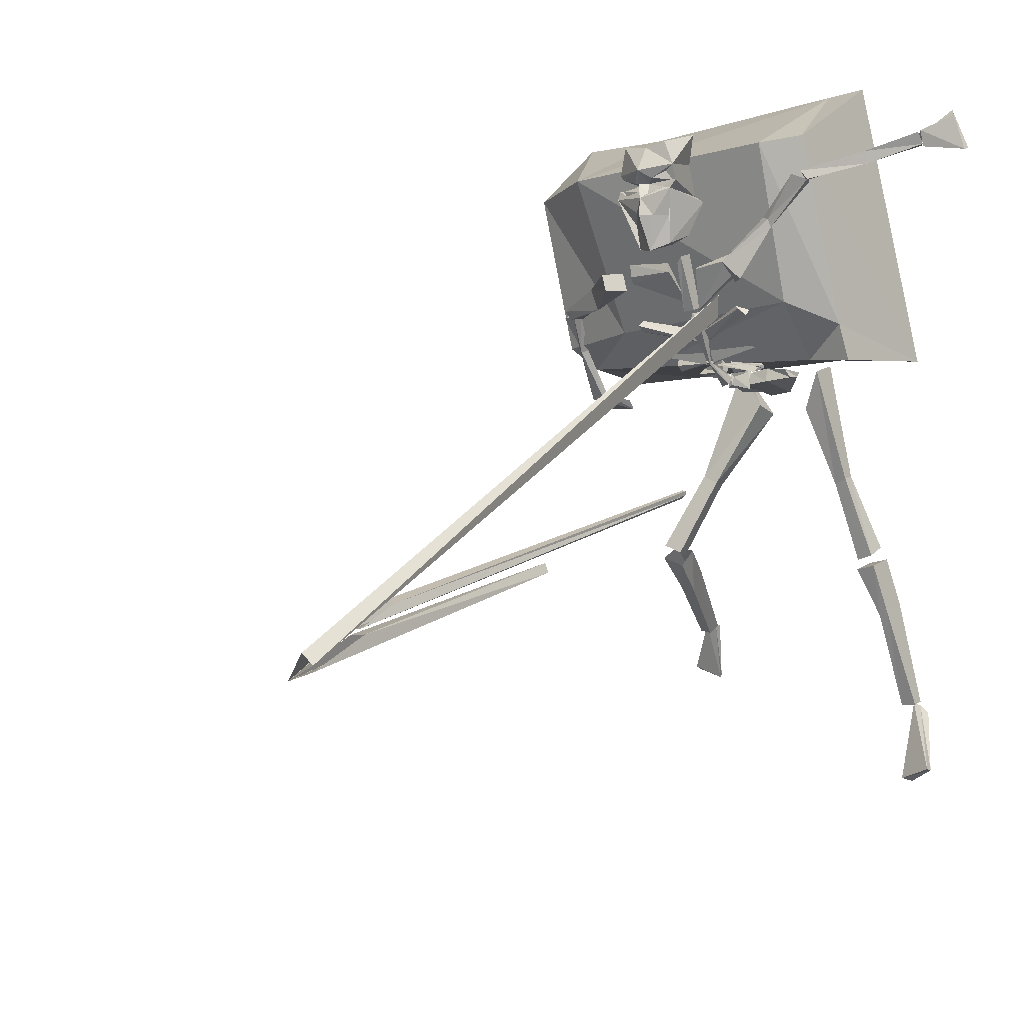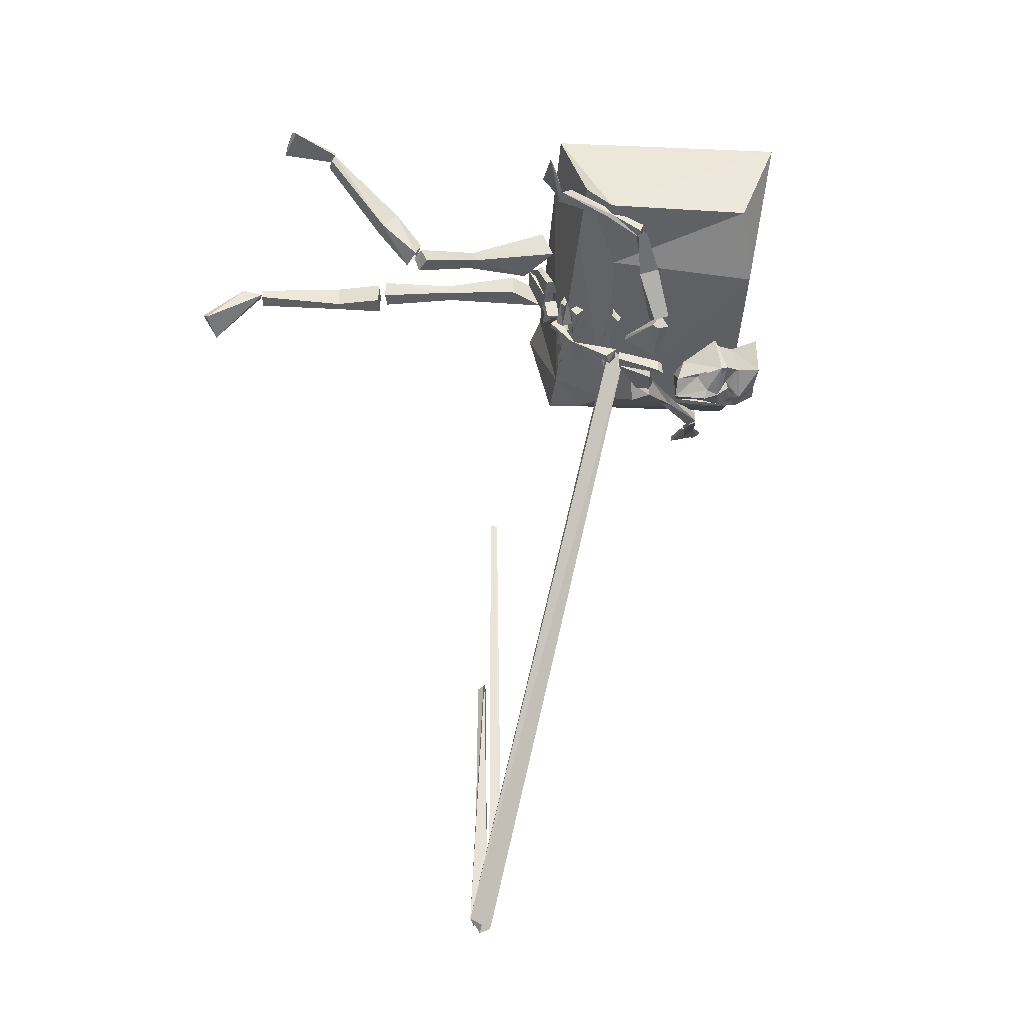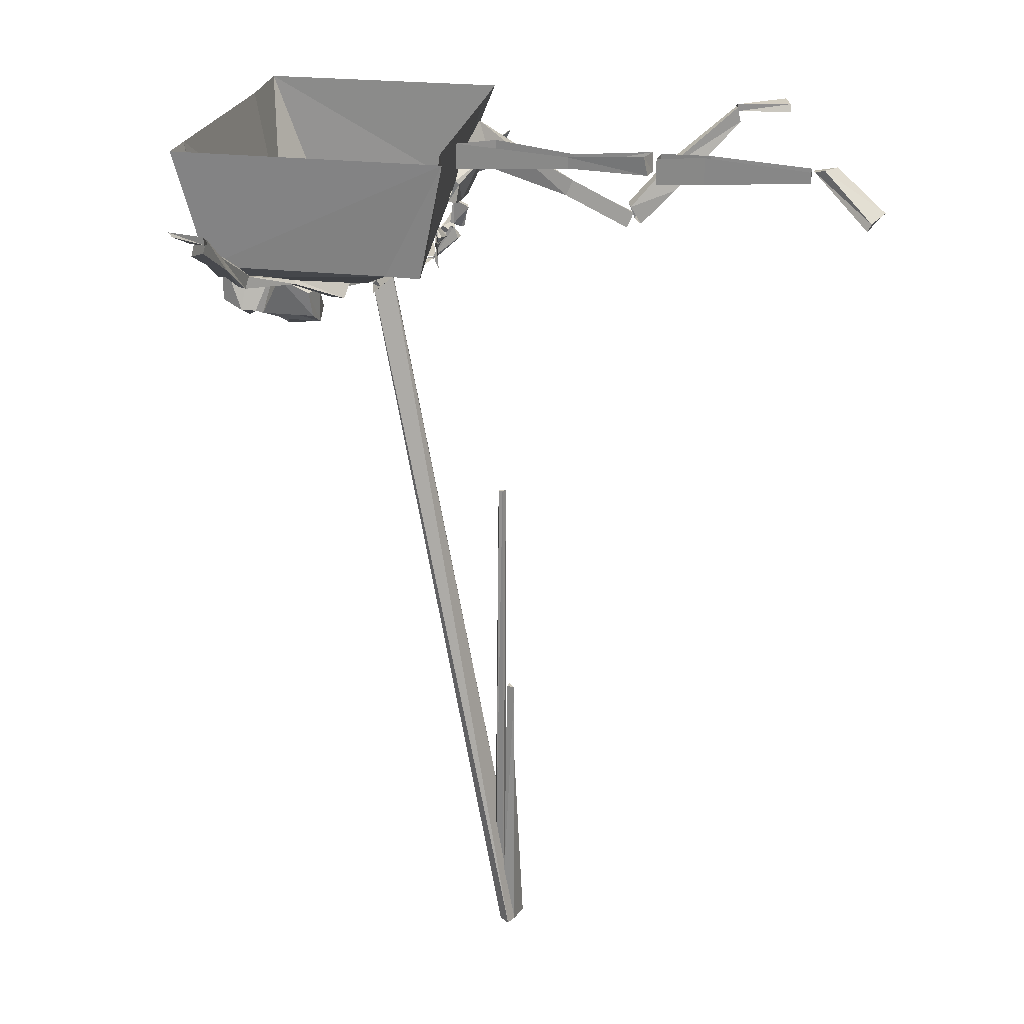
<metadata>
{"format":"obj","ext":"obj","renderer":"f3d","projection":"perspective","resolution":1024,"background":"white","views":[{"elev":17.1,"azim":37.9,"up":"+Z"},{"elev":-39.5,"azim":-108.5,"up":"+Y"},{"elev":24.3,"azim":85.4,"up":"+Y"}]}
</metadata>
<code>
v 0.4531 -0.1016 0.6719
v 0.4453 -0.09375 0.6797
v 0.3906 -0.125 0.625
v 0.3984 -0.1328 0.6406
v 0.4844 -0.1094 0.6094
v 0.4844 -0.09375 0.6094
v 0.4062 -0.1328 0.6094
v 0.4062 -0.125 0.6094
v -0.3516 -0.1719 -0.01562
v -0.3438 -0.1719 -0.01562
v -0.3672 -0.1172 -0.03906
v -0.3828 -0.1094 -0.05469
v -0.3281 -0.1719 -0.01562
v -0.3203 -0.1719 0
v -0.3047 -0.1094 -0.02344
v -0.3047 -0.09375 -0.04688
v 0.007812 -0.4219 0.4141
v 0.01562 -0.3672 0.4219
v 0.02344 -0.3281 0.4844
v 0 -0.4141 0.5234
v -0.02344 -0.2891 0.4844
v 0.007812 -0.4062 0.5391
v 0 -0.4062 0.5391
v -0.01562 -0.4141 0.5234
v -0.05469 -0.4375 0.5
v -0.02344 -0.4375 0.4688
v 0 -0.4141 0.4688
v -0.02344 -0.4453 0.3984
v -0.02344 -0.3672 0.3984
v -0.04688 -0.3125 0.4688
v -0.05469 -0.2891 0.5
v -0.1328 -0.3281 0.4688
v -0.07812 -0.2891 0.4844
v -0.125 -0.4062 0.5
v -0.125 -0.4062 0.5312
v -0.07812 -0.2891 0.5391
v -0.125 -0.3906 0.5859
v -0.125 -0.2891 0.5859
v -0.07031 -0.2891 0.5938
v -0.0625 -0.2891 0.5547
v -0.03125 -0.2891 0.6094
v -0.03906 -0.2891 0.5469
v 0 -0.4062 0.5703
v -0.03125 -0.3906 0.6094
v -0.07031 -0.3984 0.5938
v -0.0625 -0.4375 0.5547
v -0.03906 -0.4219 0.5391
v -0.01562 -0.4062 0.5547
v -0.05469 -0.4062 0.5234
v -0.04688 -0.4219 0.5078
v -0.07031 -0.4219 0.5234
v -0.07812 -0.4062 0.5156
v -0.07031 -0.4219 0.5078
v -0.125 -0.4141 0.4844
v -0.0625 -0.4375 0.4688
v -0.04688 -0.4531 0.4688
v -0.07812 -0.4141 0.4375
v -0.0625 -0.4219 0.3906
v -0.07031 -0.3672 0.4062
v -0.1016 -0.4141 0.4922
v -0.1172 -0.4062 0.5
v -0.1172 -0.4062 0.5234
v -0.07812 -0.4219 0.5234
v 0.02344 -0.2891 0.1406
v 0.02344 -0.2891 0.1484
v 0.02344 -0.2188 0.1094
v 0.02344 -0.2422 0.08594
v 0.03906 -0.2422 0.09375
v 0.03125 -0.2188 0.1016
v -0.01562 -0.3594 0.3594
v -0.01562 -0.3281 0.3594
v -0.007812 -0.3203 0.2578
v -0.007812 -0.3438 0.2578
v -0.007812 -0.3594 0.375
v -0.007812 -0.3281 0.375
v 0.01562 -0.3438 0.2656
v 0.01562 -0.3203 0.2656
v -0.03125 -0.2969 0.2656
v -0.03906 -0.2891 0.2656
v -0.05469 -0.3359 0.3516
v -0.04688 -0.3438 0.3359
v -0.1406 -0.3359 0.2969
v -0.1562 -0.3125 0.3125
v -0.1406 -0.3438 0.3125
v -0.1484 -0.3359 0.3359
v -0.2578 -0.2891 0.2266
v -0.2578 -0.2891 0.2578
v -0.1719 -0.3281 0.3125
v -0.1562 -0.3359 0.2812
v -0.2578 -0.2969 0.2188
v -0.3516 -0.2656 0.1797
v -0.3359 -0.2422 0.1797
v -0.3516 -0.2422 0.1953
v -0.2812 -0.2891 0.2578
v -0.2031 -0.3594 0.3125
v -0.1875 -0.3672 0.2812
v -0.3672 -0.2656 0.1953
v -0.3516 -0.2266 0.1016
v -0.3438 -0.2109 0.1016
v -0.3438 -0.2422 0.1953
v -0.3438 -0.2656 0.1875
v -0.3594 -0.2266 0.1172
v -0.3516 -0.1797 -0.01562
v -0.3203 -0.1797 -0.01562
v -0.3594 -0.2109 0.1172
v -0.3672 -0.2422 0.1875
v -0.3672 -0.2656 0.1797
v -0.3594 -0.1719 0.007812
v 0.02344 -0.3516 0.3516
v 0.01562 -0.3359 0.3516
v 0.02344 -0.3281 0.2656
v 0.02344 -0.3359 0.2656
v 0.08594 -0.3359 0.375
v 0.07812 -0.3125 0.3828
v 0.1016 -0.3281 0.3516
v 0.1016 -0.3047 0.3516
v 0.2578 -0.0625 -0.3125
v 0.2578 -0.007812 -0.3125
v 0.3125 0 -0.4062
v 0.3125 -0.05469 -0.4062
v 0.2969 -0.0625 -0.2969
v 0.2969 -0.007812 -0.2969
v 0.3281 -0.05469 -0.3906
v 0.3281 0 -0.3906
v 0.3984 -0.03906 -0.5938
v 0.3984 -0.01562 -0.5938
v 0.3672 -0.03906 -0.6016
v 0.3672 -0.01562 -0.6016
v 0.2344 -0.2812 0.5469
v 0.2188 -0.2578 0.5391
v 0.3203 -0.1875 0.5859
v 0.3281 -0.2109 0.5781
v 0.2188 -0.2812 0.5625
v 0.2031 -0.25 0.5547
v 0.3125 -0.1875 0.5859
v 0.3906 -0.125 0.6328
v 0.3984 -0.125 0.6094
v 0.4141 -0.1484 0.6172
v 0.3203 -0.2109 0.6016
v 0.4062 -0.1562 0.6406
v 0.125 -0.3438 0.3438
v 0.09375 -0.3125 0.3281
v 0.1562 -0.2891 0.4453
v 0.1641 -0.2969 0.4453
v 0.08594 -0.3516 0.375
v 0.0625 -0.3125 0.3672
v 0.1406 -0.2891 0.4609
v 0.1953 -0.2656 0.5469
v 0.2266 -0.2578 0.5391
v 0.1562 -0.2969 0.4609
v 0.2031 -0.2891 0.5547
v -0.1797 -0.007812 -0.6484
v -0.1484 -0.01562 -0.5391
v -0.1484 -0.007812 -0.5391
v -0.1719 0 -0.6562
v -0.1094 -0.01562 -0.6562
v -0.125 -0.01562 -0.5391
v -0.125 0 -0.5391
v -0.1172 0 -0.6562
v 0.07031 -0.05469 0.08594
v 0.07812 -0.0625 0.04688
v 0.03125 -0.0625 0.03125
v 0.02344 -0.05469 0.07031
v 0.02344 -0.0625 0.03906
v -0.01562 -0.1016 0.03906
v -0.02344 -0.09375 0.04688
v -0.01562 -0.1406 0.0625
v -0.02344 -0.1406 0.07812
v 0.02344 -0.1484 0.07031
v 0.01562 -0.1328 0.1016
v 0.02344 -0.1328 0.09375
v 0.07031 -0.1484 0.08594
v 0.0625 -0.1328 0.1094
v 0.125 -0.1406 0.1016
v 0.1094 -0.1406 0.1172
v 0.1172 -0.1016 0.09375
v 0.1172 -0.09375 0.1016
v 0.4766 -0.1016 -0.7031
v 0.4141 -0.007812 -0.6172
v 0.3984 -0.01562 -0.6016
v 0.4766 -0.1172 -0.6953
v 0.4141 -0.1094 -0.7344
v 0.4297 -0.09375 -0.7422
v 0.3906 -0.007812 -0.6484
v 0.3828 -0.01562 -0.6016
v 0.1172 -0.0625 0.01562
v 0.1172 -0.007812 0.01562
v 0.1875 -0.02344 -0.1406
v 0.1875 -0.04688 -0.1406
v 0.1406 -0.0625 0.1016
v 0.1406 -0.007812 0.1016
v 0.2109 -0.04688 -0.125
v 0.2109 -0.02344 -0.125
v 0.2812 -0.04688 -0.2812
v 0.2812 -0.007812 -0.2734
v 0.25 -0.04688 -0.2969
v 0.2422 -0.007812 -0.2969
v 0.1953 -0.2891 0.2969
v 0.125 -0.2891 0.6094
v -0.3203 -0.2891 0.4844
v -0.2266 -0.2422 0.1641
v -0.2109 -0.1719 0.07812
v 0.2266 -0.2344 0.1719
v 0.2969 -0.2422 0.2578
v 0.1953 -0.2422 0.625
v 0.1094 0 0.6641
v -0.3203 0 0.5312
v -0.4922 0 0.4922
v -0.4609 -0.2188 0.4141
v -0.3828 -0.2188 0.1016
v -0.3594 -0.1562 0.04688
v -0.1953 0 0.02344
v 0.2578 0 0.1406
v 0.3438 0 0.1406
v 0.3203 -0.2422 0.1875
v 0.1875 0 0.6875
v -0.3516 0 -0.01562
v 0.02344 -0.2188 0.07812
v 0.02344 -0.2109 0.1094
v 0.02344 -0.1562 0.1016
v 0.02344 -0.1719 0.07031
v 0.03125 -0.2188 0.08594
v 0.03125 -0.2109 0.1016
v 0.04688 -0.1719 0.07031
v 0.03125 -0.1562 0.1016
v -0.07812 -0.1797 -0.3984
v -0.08594 -0.1406 -0.3672
v -0.0625 -0.2109 -0.2969
v -0.0625 -0.25 -0.3203
v -0.1094 -0.1797 -0.3984
v -0.1484 -0.03906 -0.5469
v -0.125 -0.03906 -0.5469
v -0.125 -0.007812 -0.5391
v -0.1172 -0.1406 -0.3672
v -0.1016 -0.2109 -0.2969
v -0.1094 -0.25 -0.3125
v -0.1406 -0.007812 -0.5391
v -0.03125 -0.1719 -0.1484
v -0.03906 -0.1406 -0.1641
v 0.02344 -0.03906 -0.01562
v 0.02344 -0.09375 0.01562
v -0.0625 -0.1719 -0.1406
v -0.1016 -0.2578 -0.2812
v -0.0625 -0.2578 -0.2891
v -0.07031 -0.2266 -0.3047
v -0.05469 -0.1406 -0.1484
v -0.05469 -0.007812 0.03906
v -0.04688 -0.0625 0.07031
v -0.1016 -0.2266 -0.2969
v 0 -0.3359 0.2266
v -0.007812 -0.3125 0.25
v 0.02344 -0.2891 0.1562
v 0.02344 -0.3359 0.2422
v 0.02344 -0.3125 0.2578
v 0.125 -0.3203 0.2656
v 0.125 -0.3047 0.2734
v 0.1016 -0.3203 0.2812
v 0.1172 -0.3359 0.2812
v 0.02344 -0.2969 0.1953
v 0.02344 -0.2891 0.1953
v 0.02344 -0.3125 0.2188
v 0.02344 -0.2891 0.2266
v -0.125 -0.3359 0.2109
v -0.125 -0.3203 0.2188
v -0.1328 -0.3047 0.1953
v -0.125 -0.3203 0.1953
v -0.007812 -0.3125 0.1953
v -0.007812 -0.2891 0.2109
v -0.007812 -0.2969 0.1875
v -0.007812 -0.2891 0.1953
v 0.01562 -0.2891 0.1406
v -0.07812 -0.2891 0.1406
v -0.08594 -0.2891 0.1406
v 0.007812 -0.2891 0.1562
v -0.07812 -0.2891 0.1484
v 0.007812 -0.2891 0.1641
v 0.1328 -0.2891 0.1953
v 0.1172 -0.2891 0.1953
v 0.125 -0.2891 0.1953
v 0.03125 -0.2891 0.1484
v 0.02344 -0.2891 0.1641
v 0.02344 -0.2891 0.1719
v -0.0625 -0.2812 0.125
v -0.07031 -0.2656 0.1406
v -0.0625 -0.25 0.125
v -0.0625 -0.2656 0.1094
v 0.007812 -0.2812 0.1406
v 0.01562 -0.2656 0.1406
v 0.007812 -0.25 0.1406
v -0.03906 -0.2344 0.1016
v -0.03906 -0.2188 0.1094
v -0.03906 -0.2031 0.1016
v -0.03125 -0.2188 0.09375
v 0.02344 -0.2422 0.1172
v 0.01562 -0.2344 0.1406
v 0.02344 -0.2344 0.1016
v 0.02344 -0.2188 0.125
v 0.125 -0.2656 0.1406
v 0.125 -0.25 0.1406
v 0.125 -0.2656 0.1484
v 0.125 -0.2812 0.1406
v 0.03125 -0.2656 0.1406
v 0.03125 -0.25 0.1406
v 0.03125 -0.2812 0.1406
v 0.1094 -0.2188 0.1328
v 0.09375 -0.2031 0.1406
v 0.1094 -0.2188 0.1406
v 0.1016 -0.2344 0.1406
v 0.04688 -0.2344 0.1172
v 0.03125 -0.2188 0.1328
v 0.03906 -0.2422 0.1328
v 0.03906 -0.2344 0.1406
v 0.2656 -1.836 -0.03125
v 0.01562 -0.2891 0.2422
v 0.03906 -0.2891 0.2422
v 0.3203 -1.836 0.007812
v 0.03906 -0.2891 0.2891
v 0.2969 -1.836 0.02344
v 0.2734 -1.695 0.007812
v 0.2812 -1.211 0
v 0.2891 -1.211 0
v 0.3125 -1.828 -0.007812
v 0.3047 -1.211 -0.007812
v 0.3047 -1.695 0.01562
v 0.2969 -1.211 0.007812
v 0.2578 -1.68 0.007812
v 0.25 -1.586 0.03125
v 0.2656 -0.7422 0.02344
v 0.2656 -0.7422 0.007812
v 0.2812 -1.68 0.01562
v 0.2734 -0.7422 0.01562
v 0.2734 -1.586 0.03125
v 0.2734 -0.7422 0.02344
f 1 2 3
f 1 3 4
f 1 4 5
f 6 5 7
f 6 7 8
f 8 7 4
f 8 4 3
f 5 4 7
f 9 10 11
f 9 11 12
f 9 12 13
f 9 13 10
f 10 13 14
f 10 14 15
f 10 15 11
f 12 16 13
f 17 18 19
f 17 19 20
f 20 19 21
f 20 21 22
f 20 22 23
f 20 23 24
f 20 24 25
f 20 25 26
f 20 26 27
f 27 26 28
f 27 28 17
f 17 28 18
f 18 28 29
f 33 32 34
f 33 34 35
f 33 35 36
f 36 35 37
f 36 37 38
f 36 38 39
f 36 39 40
f 40 39 41
f 40 41 42
f 42 41 43
f 42 43 22
f 42 22 21
f 43 41 44
f 43 44 45
f 43 45 46
f 43 46 47
f 43 47 48
f 43 48 22
f 22 48 23
f 24 50 25
f 25 50 51
f 25 51 52
f 25 52 53
f 25 53 54
f 25 54 55
f 26 56 28
f 28 56 55
f 28 55 57
f 28 57 58
f 28 58 29
f 29 58 59
f 32 59 54
f 32 54 34
f 34 54 60
f 34 60 61
f 34 61 35
f 35 61 62
f 35 62 46
f 35 46 37
f 37 46 45
f 37 45 38
f 38 45 39
f 39 45 44
f 39 44 41
f 51 50 49
f 51 49 46
f 51 46 63
f 51 63 52
f 53 60 54
f 46 49 47
f 54 59 58
f 54 57 55
f 62 63 46
f 64 65 66
f 64 66 67
f 64 67 68
f 64 68 65
f 65 68 69
f 69 68 67
f 69 67 66
f 70 71 72
f 70 72 73
f 70 73 74
f 70 74 71
f 71 74 75
f 75 74 76
f 75 76 77
f 77 76 73
f 77 73 72
f 74 73 76
f 78 79 80
f 78 80 81
f 78 81 82
f 78 82 79
f 79 82 83
f 83 82 84
f 83 84 85
f 85 84 81
f 85 81 80
f 82 81 84
f 86 87 88
f 86 88 89
f 86 89 90
f 86 90 91
f 86 91 92
f 86 92 87
f 87 92 93
f 88 95 89
f 89 95 96
f 89 96 90
f 90 96 94
f 90 94 97
f 90 97 91
f 94 96 95
f 98 99 100
f 98 100 101
f 98 101 102
f 98 102 103
f 98 103 104
f 98 104 99
f 99 104 14
f 100 106 101
f 101 106 107
f 101 107 102
f 102 107 105
f 102 105 108
f 102 108 103
f 105 107 106
f 109 110 111
f 109 111 112
f 109 112 113
f 109 113 110
f 110 113 114
f 114 113 115
f 114 115 116
f 116 115 112
f 116 112 111
f 113 112 115
f 117 118 119
f 117 119 120
f 117 120 121
f 117 121 118
f 118 121 122
f 122 121 123
f 122 123 124
f 124 123 125
f 124 125 126
f 128 127 120
f 128 120 119
f 121 120 123
f 123 120 127
f 123 127 125
f 129 130 131
f 129 131 132
f 129 132 133
f 129 133 130
f 130 133 134
f 131 137 132
f 132 137 138
f 132 138 139
f 132 139 133
f 133 139 134
f 134 139 135
f 135 139 140
f 135 140 136
f 138 140 139
f 141 142 143
f 141 143 144
f 141 144 145
f 141 145 142
f 142 145 146
f 143 149 144
f 144 149 129
f 144 129 150
f 144 150 145
f 145 150 146
f 146 150 147
f 147 150 151
f 147 151 148
f 129 151 150
f 152 153 154
f 152 154 155
f 152 155 156
f 152 156 153
f 153 156 157
f 153 157 158
f 153 158 154
f 154 158 155
f 155 158 159
f 155 159 156
f 156 159 157
f 157 159 158
f 160 161 162
f 160 162 163
f 163 162 164
f 163 164 165
f 163 165 166
f 166 165 167
f 166 167 168
f 175 174 176
f 175 176 177
f 177 176 161
f 177 161 160
f 162 161 172
f 162 172 169
f 172 161 176
f 172 176 174
f 167 165 164
f 167 164 169
f 178 179 180
f 178 180 181
f 180 185 181
f 181 185 182
f 182 185 184
f 182 184 183
f 186 187 188
f 186 188 189
f 186 189 190
f 191 190 192
f 191 192 193
f 193 192 194
f 193 194 195
f 195 194 196
f 195 196 197
f 197 196 189
f 197 189 188
f 190 189 192
f 192 189 196
f 192 196 194
f 218 219 220
f 218 220 221
f 218 221 222
f 218 222 219
f 219 222 223
f 223 222 224
f 223 224 225
f 225 224 221
f 225 221 220
f 222 221 224
f 226 227 228
f 226 228 229
f 226 229 230
f 226 230 231
f 226 231 232
f 226 232 227
f 227 232 233
f 234 230 236
f 234 236 235
f 230 229 236
f 230 234 237
f 230 237 231
f 238 239 240
f 238 240 241
f 238 241 242
f 238 242 243
f 238 243 244
f 238 244 239
f 239 244 245
f 241 248 242
f 242 248 246
f 242 246 249
f 242 249 243
f 243 249 244
f 244 249 245
f 246 248 247
f 250 251 252
f 250 252 64
f 250 64 253
f 250 253 251
f 251 253 254
f 254 253 64
f 254 64 252
f 255 256 257
f 255 257 258
f 255 258 259
f 255 259 256
f 256 259 260
f 260 259 261
f 260 261 262
f 262 261 258
f 262 258 257
f 259 258 261
f 263 264 265
f 263 265 266
f 263 266 267
f 263 267 264
f 264 267 268
f 268 267 269
f 268 269 270
f 270 269 266
f 270 266 265
f 267 266 269
f 271 272 273
f 273 272 274
f 273 274 275
f 275 274 276
f 276 274 271
f 271 274 272
f 277 278 279
f 277 279 280
f 280 279 281
f 280 281 282
f 282 281 279
f 282 279 278
f 283 284 285
f 283 285 286
f 283 286 287
f 283 287 284
f 284 287 288
f 288 287 286
f 288 286 289
f 289 286 285
f 290 291 292
f 290 292 293
f 290 293 294
f 290 294 291
f 291 294 295
f 295 294 296
f 295 296 297
f 297 296 293
f 297 293 292
f 294 293 296
f 298 299 300
f 298 300 301
f 298 301 302
f 298 302 299
f 299 302 303
f 303 302 304
f 303 304 302
f 302 304 301
f 302 301 300
f 302 301 304
f 305 306 307
f 305 307 308
f 305 308 309
f 305 309 306
f 306 309 310
f 310 309 311
f 310 311 312
f 312 311 308
f 312 308 307
f 309 308 311
f 1 5 2
f 2 5 6
f 11 15 12
f 12 15 16
f 13 16 14
f 14 16 15
f 18 29 19
f 19 29 30
f 19 30 21
f 21 30 31
f 31 30 32
f 31 32 33
f 29 59 30
f 30 59 32
f 87 93 94
f 87 94 95
f 87 95 88
f 94 93 97
f 99 14 105
f 99 105 106
f 99 106 100
f 105 14 108
f 126 125 127
f 126 127 128
f 130 134 135
f 130 135 131
f 131 135 136
f 131 136 137
f 142 146 147
f 142 147 143
f 143 147 148
f 143 148 149
f 168 167 169
f 168 169 170
f 170 169 171
f 171 169 172
f 171 172 173
f 173 172 174
f 173 174 175
f 162 169 170
f 178 181 182
f 178 182 183
f 178 183 179
f 179 183 184
f 179 184 185
f 179 185 180
f 186 190 187
f 187 190 191
f 227 233 234
f 227 234 235
f 227 235 228
f 231 237 232
f 232 237 233
f 233 237 234
f 239 245 246
f 239 246 247
f 239 247 240
f 240 247 241
f 241 247 248
f 245 249 246
f 23 48 47
f 23 47 49
f 23 49 24
f 24 49 50
f 25 55 56
f 25 56 26
f 52 63 62
f 52 62 61
f 52 61 53
f 53 61 60
f 198 199 200
f 198 200 201
f 198 201 202
f 198 202 203
f 198 203 204
f 198 204 199
f 199 204 205
f 199 205 206
f 199 206 200
f 200 206 207
f 200 207 208
f 200 208 209
f 200 209 201
f 201 209 210
f 201 210 211
f 201 211 202
f 203 215 204
f 205 216 206
f 202 211 212
f 202 212 203
f 203 212 213
f 203 213 214
f 203 214 215
f 204 215 214
f 204 214 205
f 205 214 216
f 211 217 212
f 217 211 210
f 217 210 208
f 208 210 209
f 313 314 315
f 313 315 316
f 316 315 317
f 316 317 318
f 318 317 313
f 313 317 314
f 313 319 320
f 313 320 321
f 313 321 322
f 322 321 323
f 322 323 324
f 324 323 325
f 324 325 319
f 319 325 320
f 320 325 321
f 321 325 323
f 326 327 328
f 326 328 329
f 326 329 330
f 330 329 331
f 330 331 332
f 332 331 333
f 332 333 327
f 327 333 328
f 328 333 329
f 329 333 331

</code>
